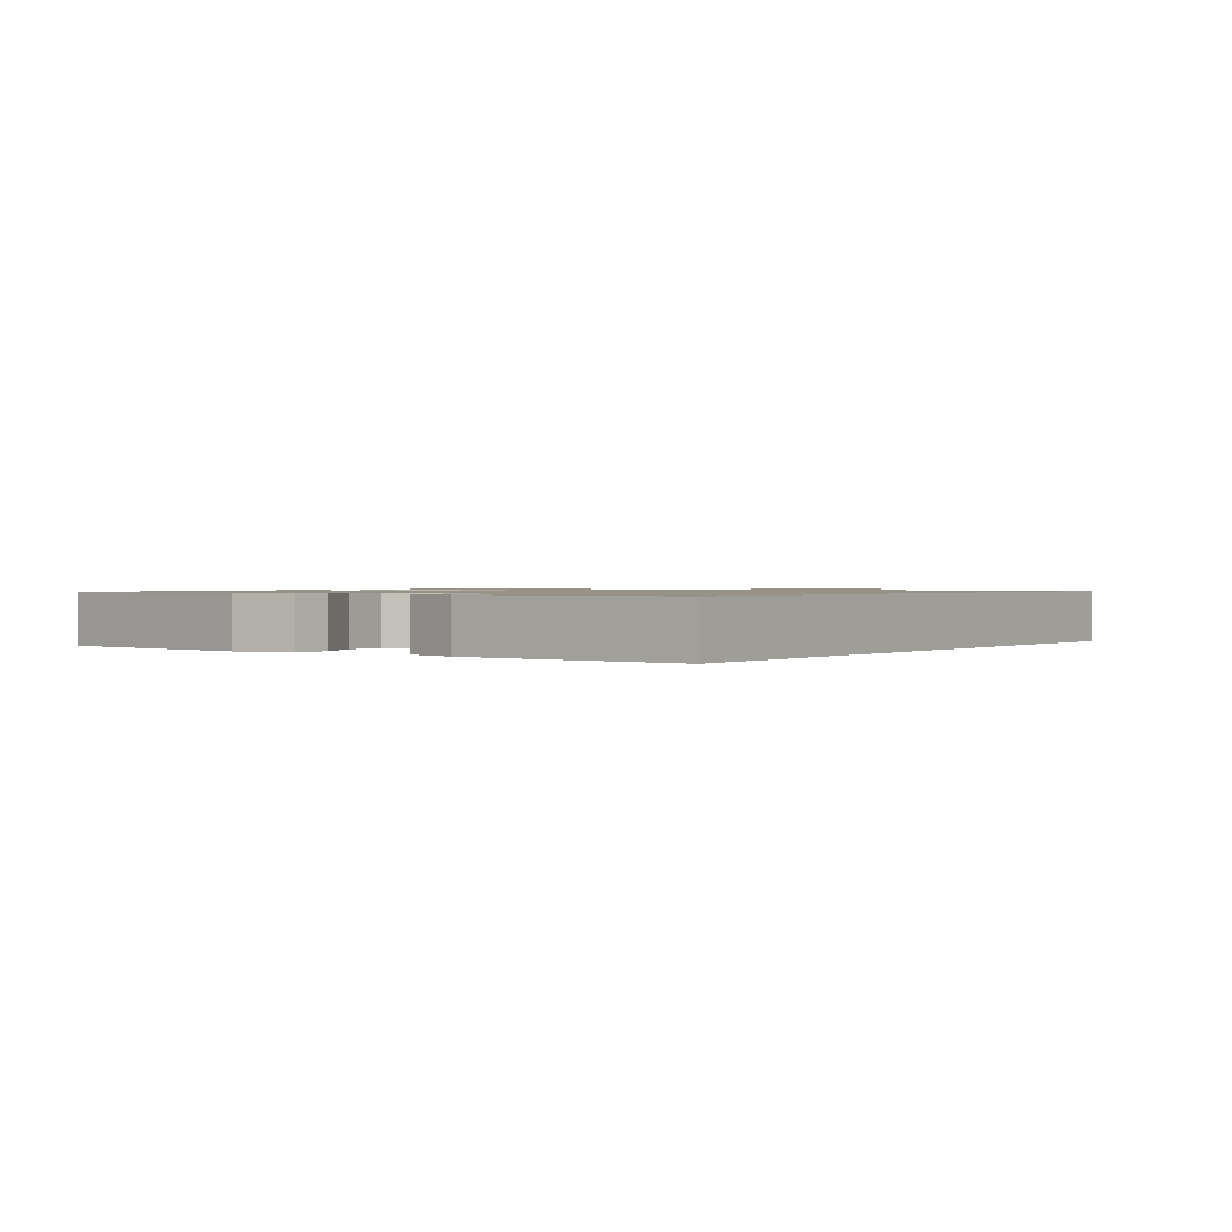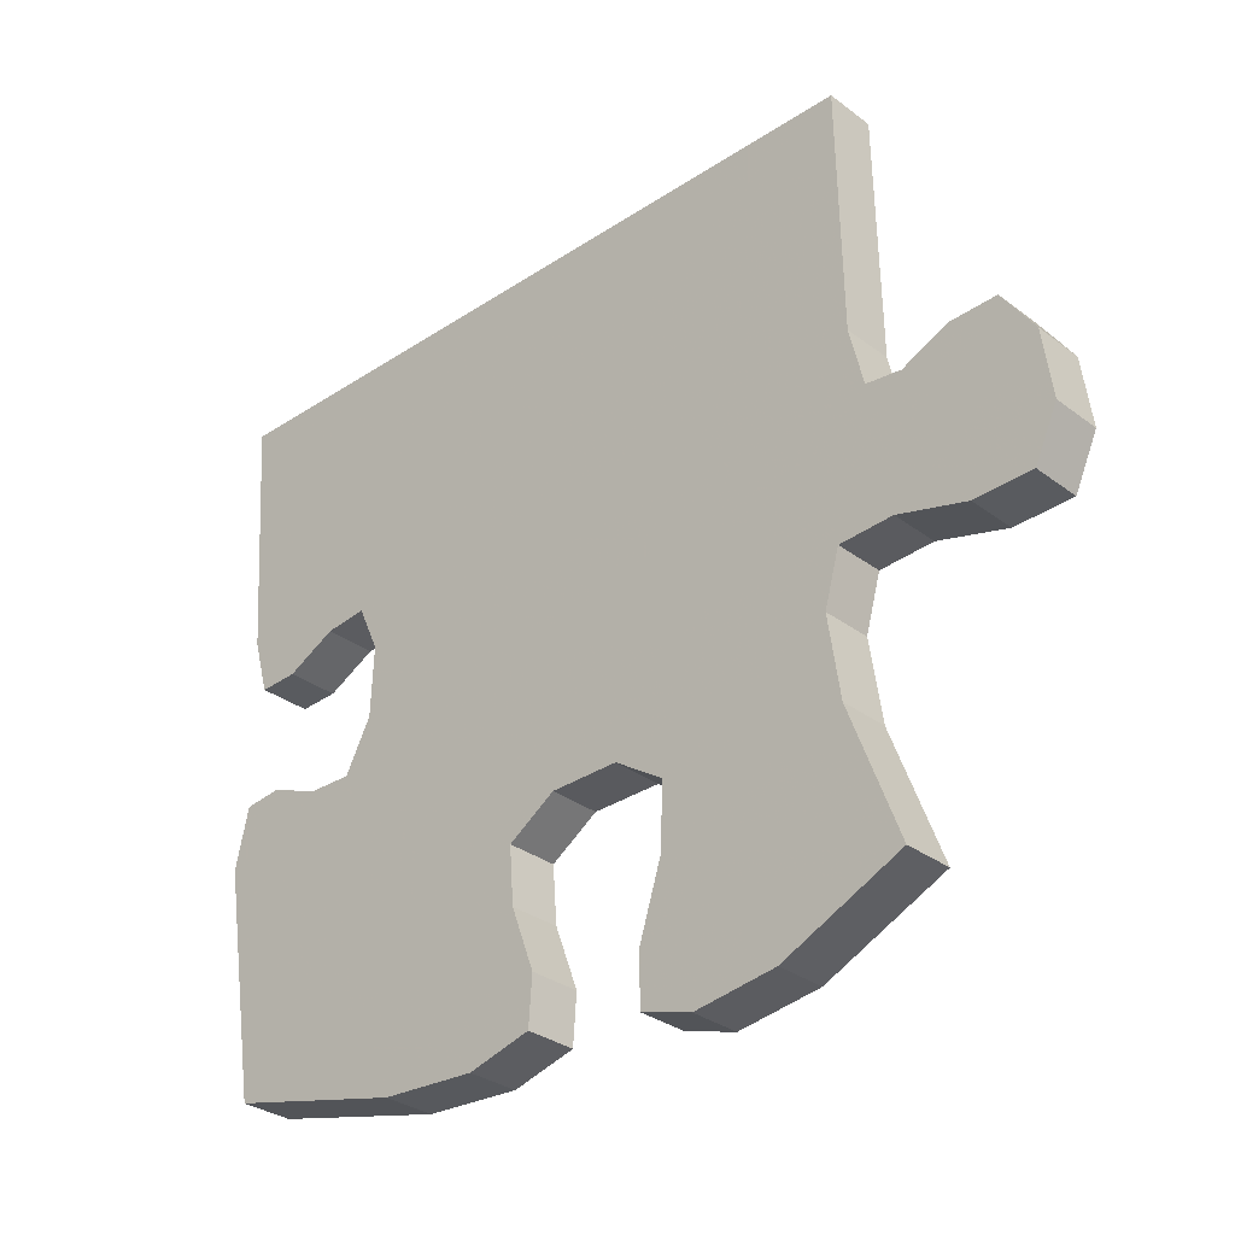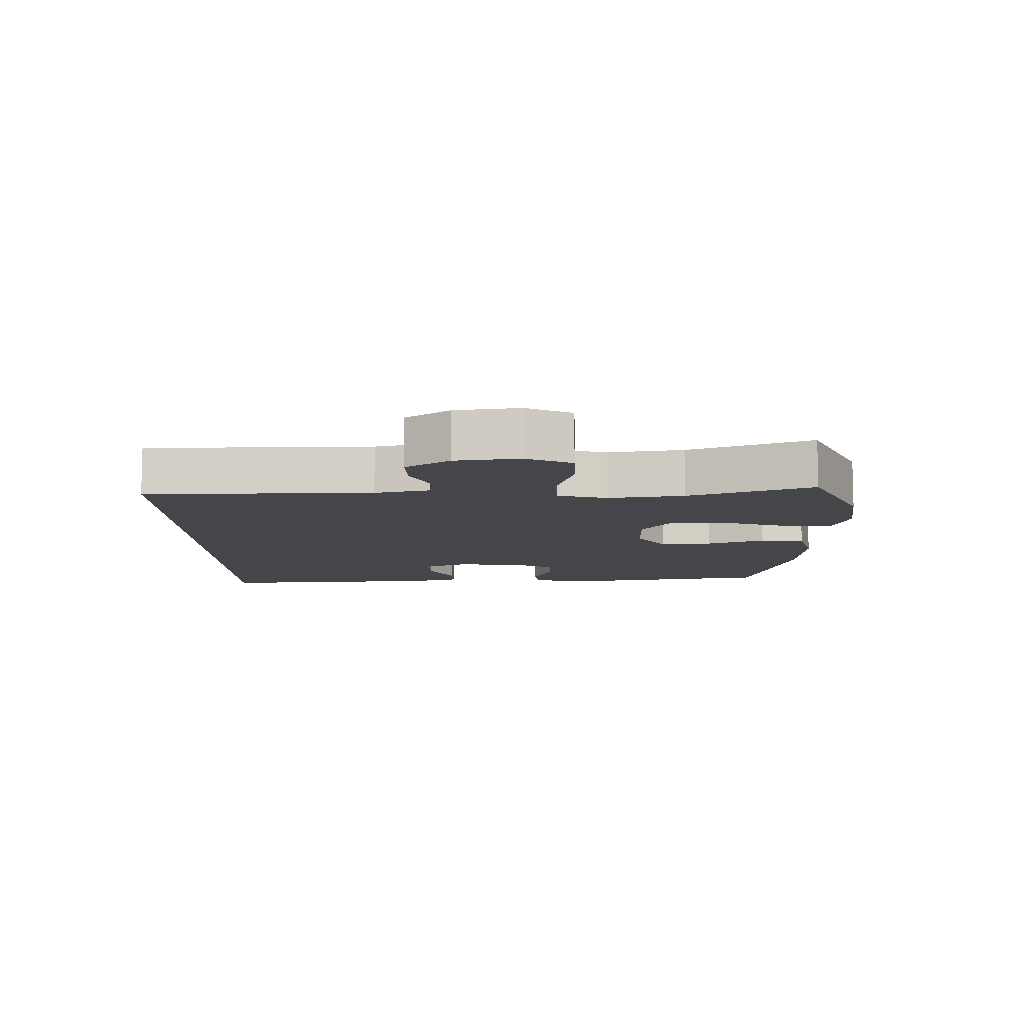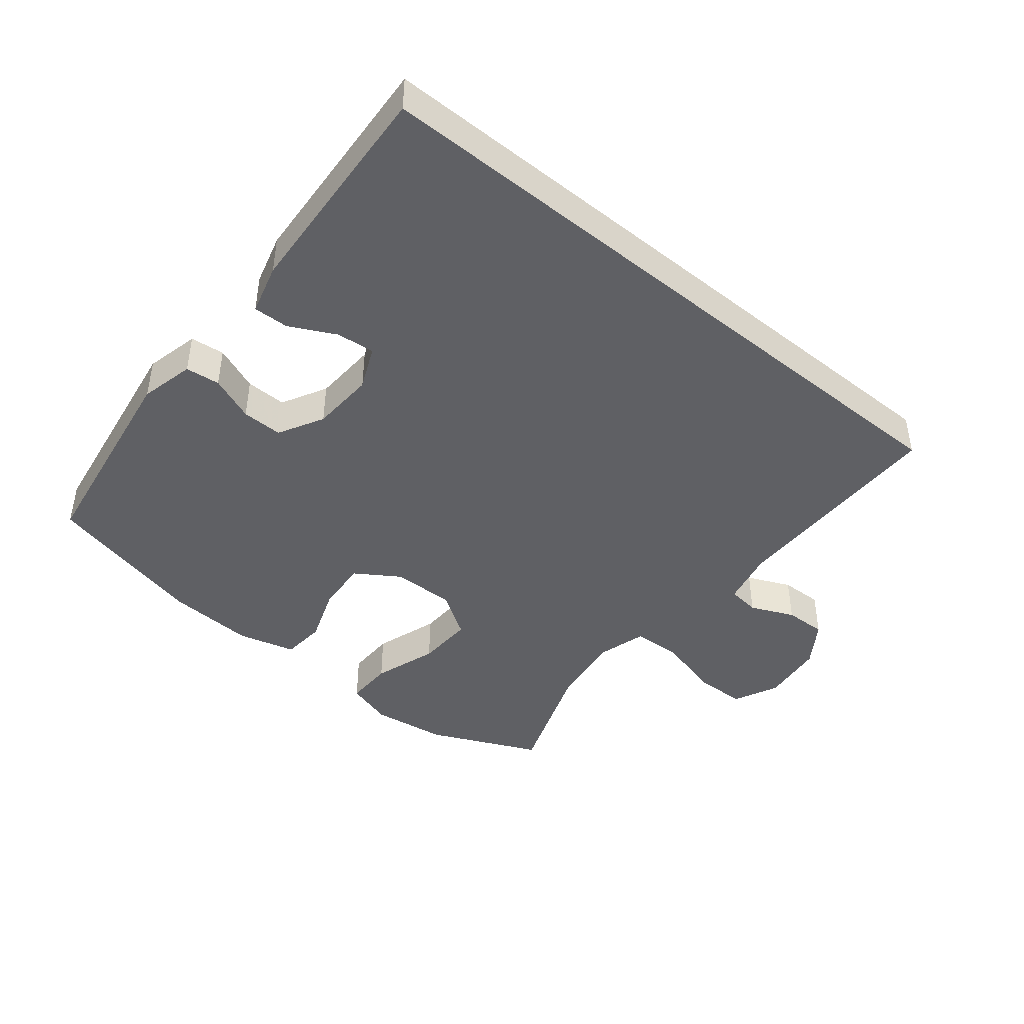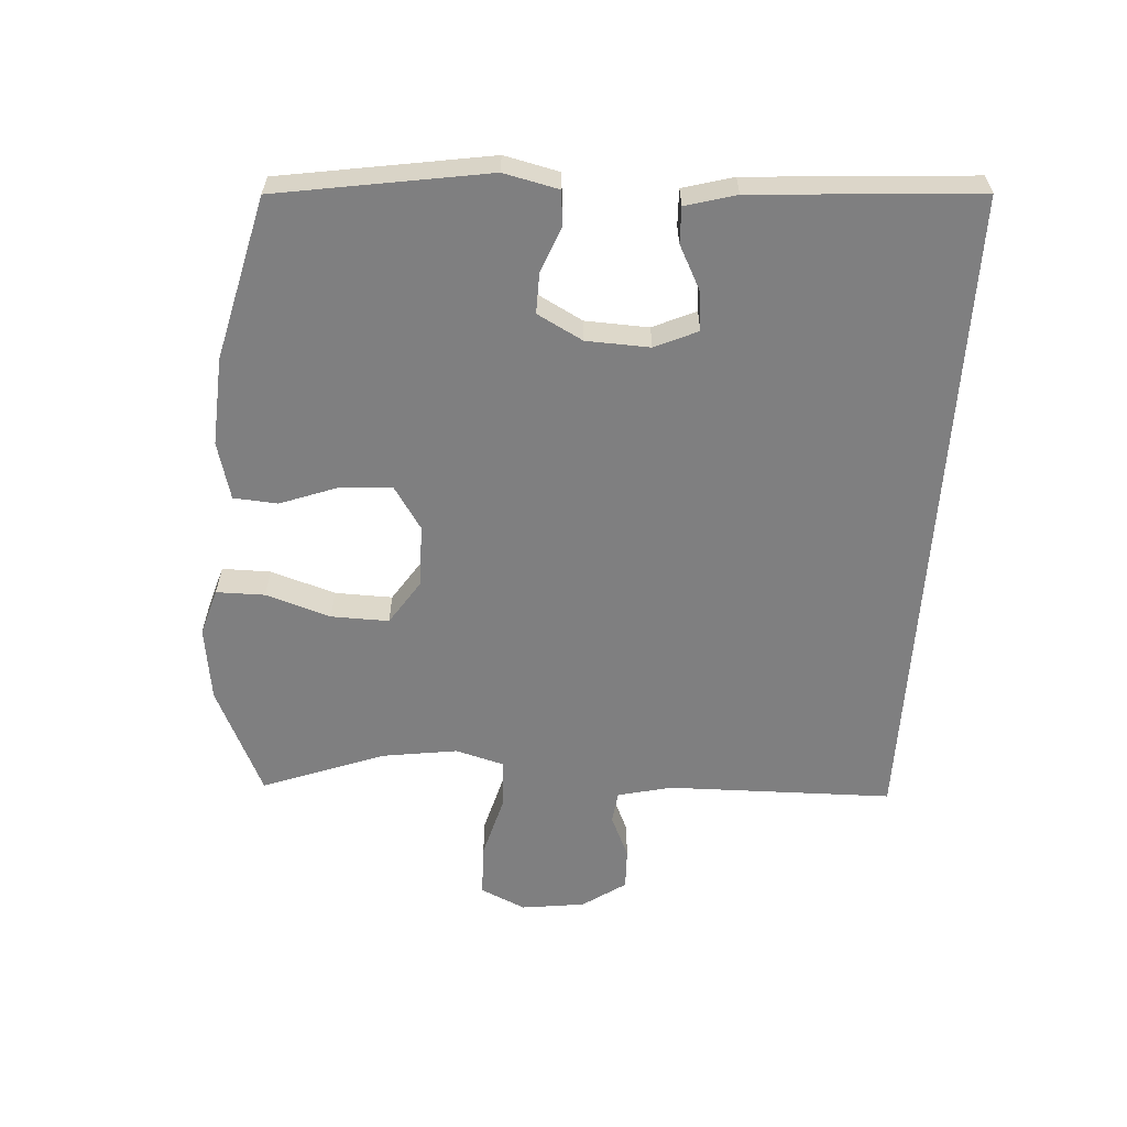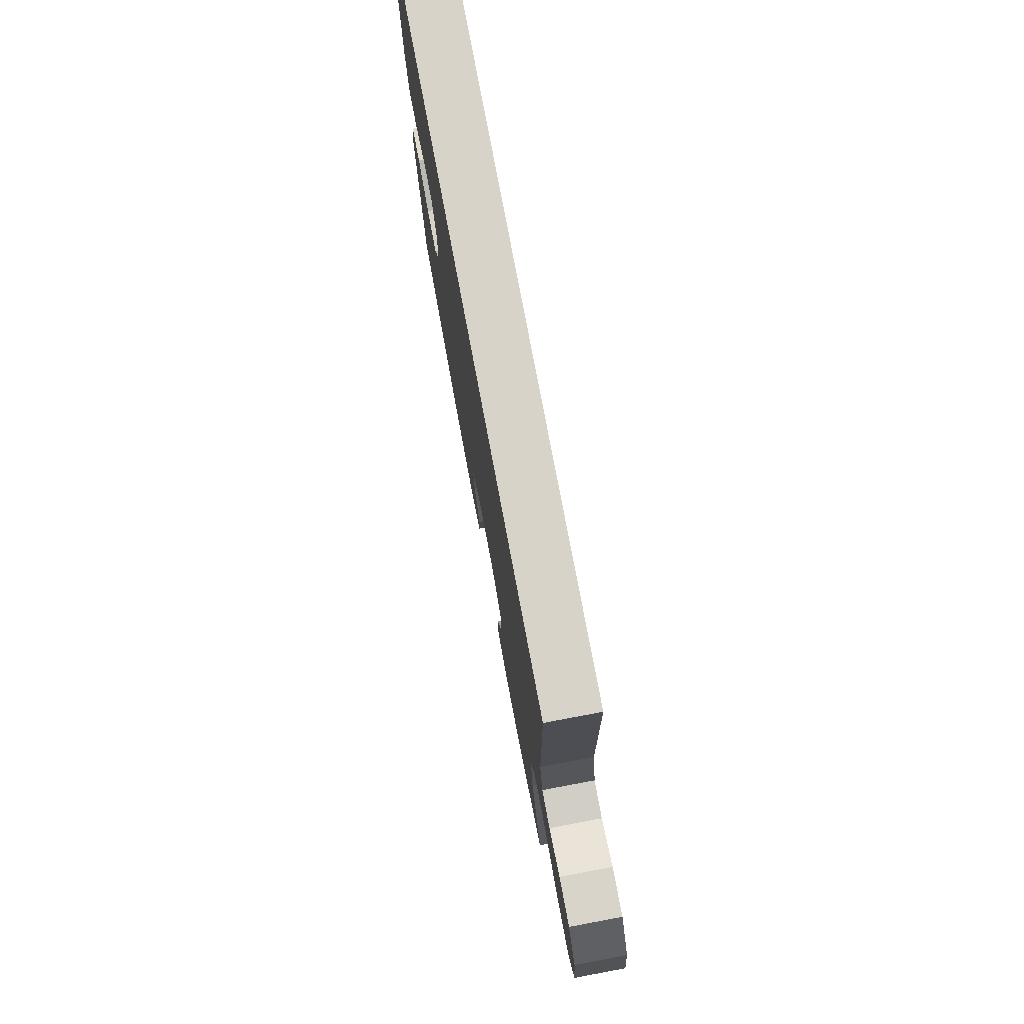
<metadata>
{"format":"obj","ext":"obj","renderer":"f3d","projection":"perspective","resolution":1024,"background":"white","views":[{"elev":1.0,"azim":-55.5,"up":"+Y"},{"elev":-31.3,"azim":43.2,"up":"+Z"},{"elev":-9.5,"azim":90.8,"up":"+Y"},{"elev":-43.5,"azim":-39.6,"up":"+Y"},{"elev":-59.7,"azim":-93.8,"up":"+Y"},{"elev":76.5,"azim":79.4,"up":"+Z"}]}
</metadata>
<code>
v 0.455 0.07 0.5
v 0.461 0.07 0.152
v 0.481 0.07 0.068
v 0.531 0.07 0.062
v 0.598 0.07 0.092
v 0.663 0.07 0.094
v 0.709 0.07 0.027
v 0.722 0.07 -0.071
v 0.69 0.07 -0.141
v 0.608 0.07 -0.143
v 0.509 0.07 -0.116
v 0.433 0.07 -0.12
v 0.412 0.07 -0.195
v 0.429 0.07 -0.311
v 0.5 0.07 -0.5
v 0.331 0.07 -0.578
v 0.215 0.07 -0.594
v 0.142 0.07 -0.572
v 0.142 0.07 -0.497
v 0.174 0.07 -0.397
v 0.176 0.07 -0.308
v 0.107 0.07 -0.263
v 0.01 0.07 -0.264
v -0.057 0.07 -0.308
v -0.051 0.07 -0.388
v -0.018 0.07 -0.477
v -0.023 0.07 -0.545
v -0.112 0.07 -0.569
v -0.248 0.07 -0.561
v -0.5 0.07 -0.5
v -0.553 0.07 -0.175
v -0.534 0.07 -0.091
v -0.481 0.07 -0.085
v -0.411 0.07 -0.113
v -0.348 0.07 -0.114
v -0.311 0.07 -0.044
v -0.307 0.07 0.054
v -0.337 0.07 0.12
v -0.396 0.07 0.114
v -0.466 0.07 0.078
v -0.521 0.07 0.076
v -0.543 0.07 0.154
v -0.568 0.07 0.5
v 0.455 0 0.5
v 0.461 0 0.152
v 0.481 0 0.068
v 0.531 0 0.062
v 0.598 0 0.092
v 0.663 0 0.094
v 0.709 0 0.027
v 0.722 0 -0.071
v 0.69 0 -0.141
v 0.608 0 -0.143
v 0.509 0 -0.116
v 0.433 0 -0.12
v 0.412 0 -0.195
v 0.429 0 -0.311
v 0.5 0 -0.5
v 0.331 0 -0.578
v 0.215 0 -0.594
v 0.142 0 -0.572
v 0.142 0 -0.497
v 0.174 0 -0.397
v 0.176 0 -0.308
v 0.107 0 -0.263
v 0.01 0 -0.264
v -0.057 0 -0.308
v -0.051 0 -0.388
v -0.018 0 -0.477
v -0.023 0 -0.545
v -0.112 0 -0.569
v -0.248 0 -0.561
v -0.5 0 -0.5
v -0.553 0 -0.175
v -0.534 0 -0.091
v -0.481 0 -0.085
v -0.411 0 -0.113
v -0.348 0 -0.114
v -0.311 0 -0.044
v -0.307 0 0.054
v -0.337 0 0.12
v -0.396 0 0.114
v -0.466 0 0.078
v -0.521 0 0.076
v -0.543 0 0.154
v -0.568 0 0.5
f 41 42 43
f 40 41 43
f 39 40 43
f 38 39 43 1
f 37 38 1 2
f 36 37 2 3
f 35 36 3 4
f 32 33 34
f 31 32 34
f 30 31 34
f 29 30 34
f 28 29 34
f 27 28 34
f 26 27 34
f 25 26 34
f 24 25 34 35
f 23 24 35
f 22 23 35 4
f 18 19 20
f 17 18 20
f 16 17 20
f 15 16 20
f 14 15 20
f 13 14 20 21
f 12 13 21 22
f 9 10 11
f 8 9 11
f 7 8 11
f 6 7 11
f 5 6 11
f 4 5 11
f 4 11 12
f 4 12 22
f 86 85 84
f 86 84 83
f 86 83 82
f 44 86 82 81
f 45 44 81 80
f 46 45 80 79
f 47 46 79 78
f 77 76 75
f 77 75 74
f 77 74 73
f 77 73 72
f 77 72 71
f 77 71 70
f 77 70 69
f 77 69 68
f 78 77 68 67
f 78 67 66
f 47 78 66 65
f 63 62 61
f 63 61 60
f 63 60 59
f 63 59 58
f 63 58 57
f 64 63 57 56
f 65 64 56 55
f 54 53 52
f 54 52 51
f 54 51 50
f 54 50 49
f 54 49 48
f 54 48 47
f 55 54 47
f 65 55 47
f 1 44 45 2
f 2 45 46 3
f 3 46 47 4
f 4 47 48 5
f 5 48 49 6
f 6 49 50 7
f 7 50 51 8
f 8 51 52 9
f 9 52 53 10
f 10 53 54 11
f 11 54 55 12
f 12 55 56 13
f 13 56 57 14
f 14 57 58 15
f 15 58 59 16
f 16 59 60 17
f 17 60 61 18
f 18 61 62 19
f 19 62 63 20
f 20 63 64 21
f 21 64 65 22
f 22 65 66 23
f 23 66 67 24
f 24 67 68 25
f 25 68 69 26
f 26 69 70 27
f 27 70 71 28
f 28 71 72 29
f 29 72 73 30
f 30 73 74 31
f 31 74 75 32
f 32 75 76 33
f 33 76 77 34
f 34 77 78 35
f 35 78 79 36
f 36 79 80 37
f 37 80 81 38
f 38 81 82 39
f 39 82 83 40
f 40 83 84 41
f 41 84 85 42
f 42 85 86 43
f 43 86 44 1

</code>
